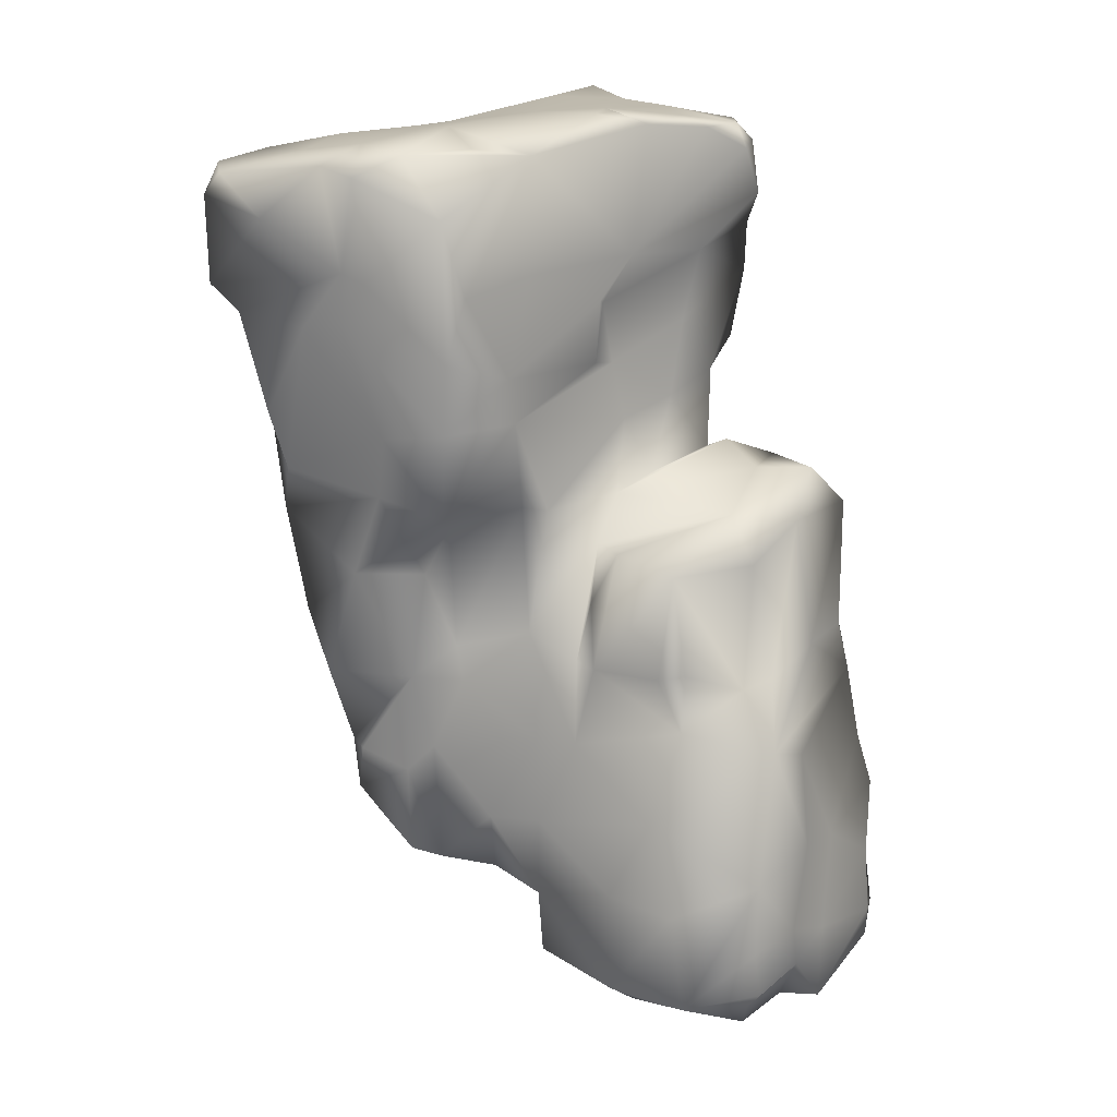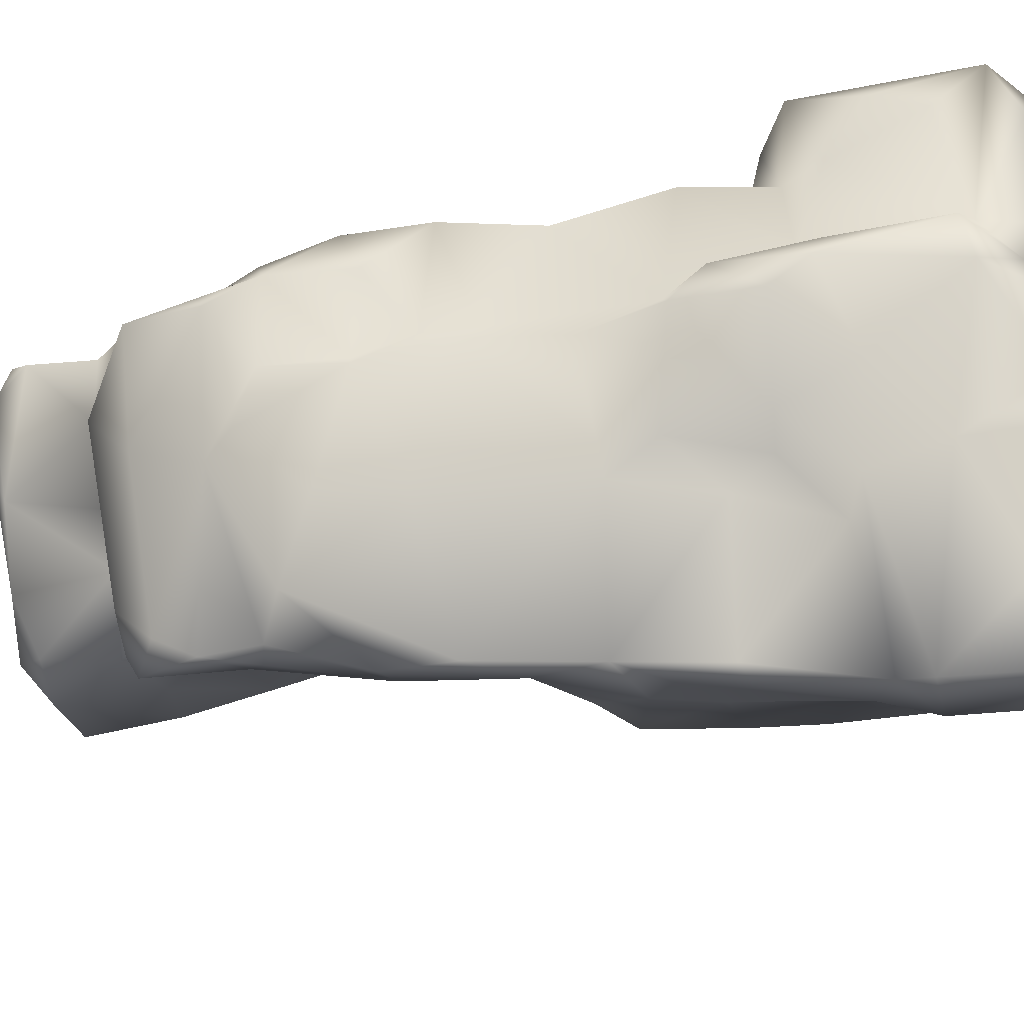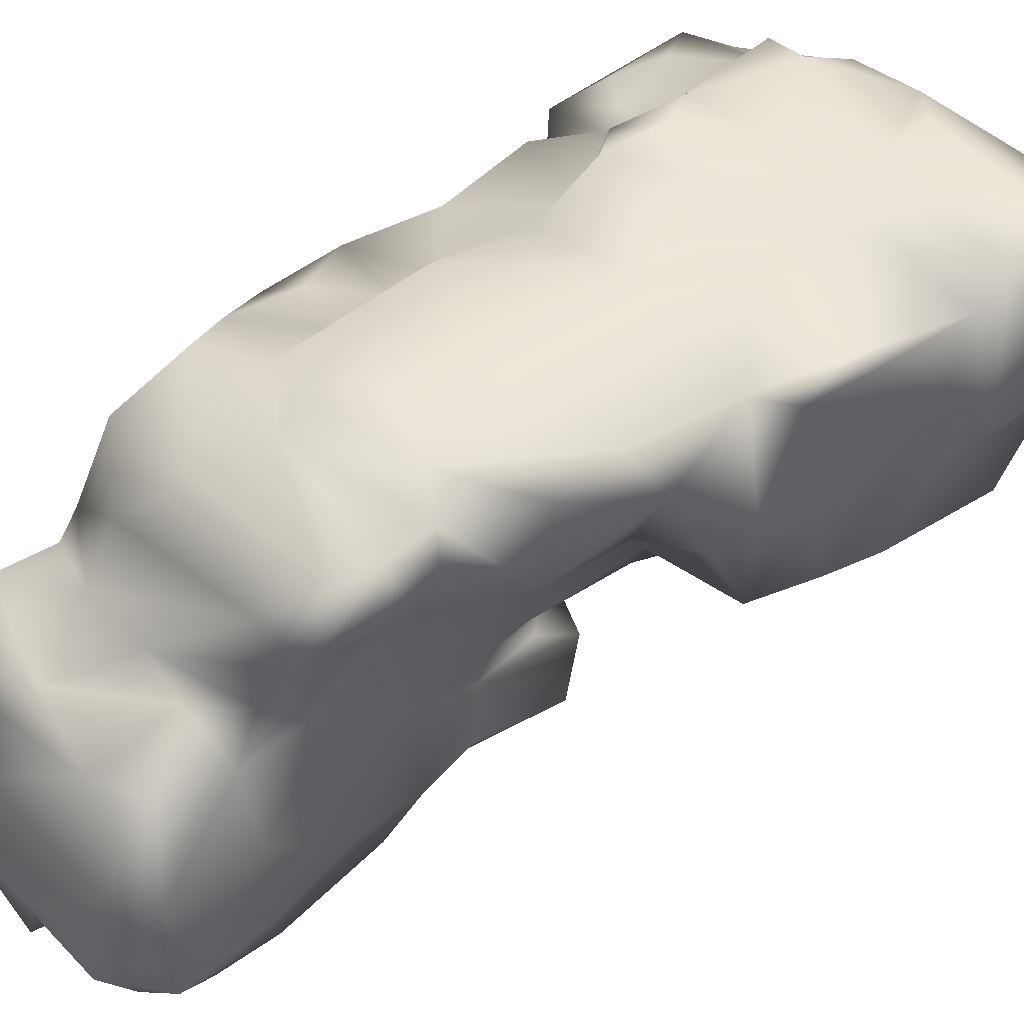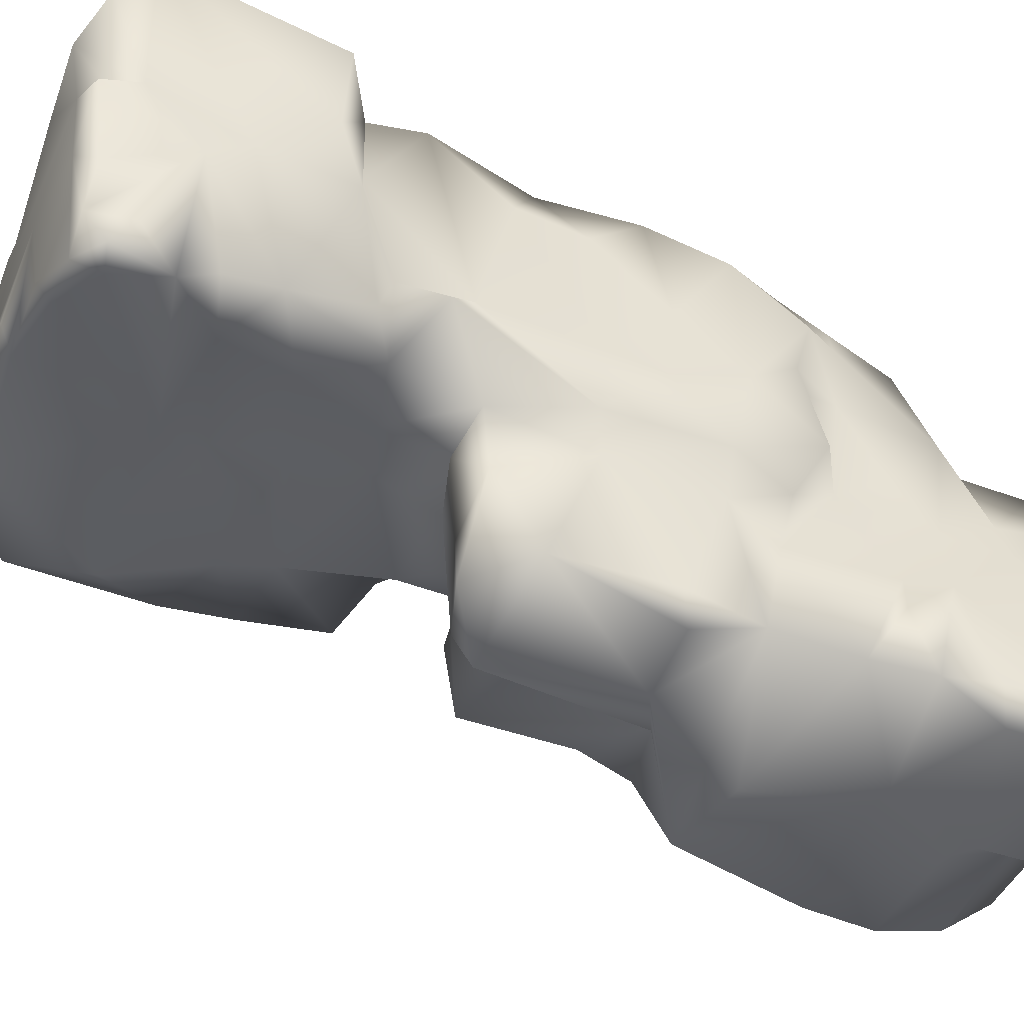
<metadata>
{"format":"obj","ext":"obj","renderer":"f3d","projection":"perspective","resolution":1024,"background":"white","views":[{"elev":20.6,"azim":136.7,"up":"+Y"},{"elev":64.3,"azim":87.4,"up":"+Z"},{"elev":30.6,"azim":53.0,"up":"+Z"},{"elev":-34.2,"azim":-111.2,"up":"+Z"}]}
</metadata>
<code>
v  -17.85 15.6 -1.157
v  -17.9 16.79 7.479
v  -18.41 21.35 -1.95
v  -18.45 23.7 8.139
v  -18.54 25.17 -2.009
v  -18.78 26.65 6.387
v  -18.6 27.74 -3.083
v  -16.8 33.53 -2.151
v  -13.03 33.62 -2.489
v  -17.21 31.5 -2.884
v  -18.47 30.53 10.78
v  -18.73 33.31 9.915
v  -19.05 32.79 3.735
v  -18.86 18.56 11.28
v  -17.39 16.64 13.12
v  -18.72 17.97 17.18
v  -19.04 30.25 19.92
v  -16.48 -33.1 -19.67
v  -10.75 -34.58 -19.15
v  -13.09 -35.45 -15.24
v  -15.84 -30.19 -20.35
v  -6.477 -33.44 -23.02
v  -17.37 -30.24 -17.55
v  -17.42 -30.21 -19.31
v  -15.85 -24.82 -19.81
v  -17.65 -23.9 -17.93
v  -17.75 -19.61 -18.39
v  -16.78 -15.36 -17.62
v  -9.341 -20.46 -21.28
v  -17.56 -33.67 -18.2
v  -14.1 -27.8 -5.863
v  -15.75 -22.33 -10.31
v  -16.56 -18.48 -13.22
v  -14.37 -19.62 -9.733
v  -14.8 -11.22 -9.601
v  -16.27 -9.264 -16.54
v  -16.22 -4.031 -14.97
v  -14.68 -4.902 -16.7
v  -16.7 4.698 -14.97
v  -7.785 5.801 -17.73
v  -9.429 -4.732 -18.32
v  -14.24 0.1178 -5.36
v  -12.31 8.512 -15.12
v  -15.09 7.589 -8.687
v  -14.35 -33.59 -8.05
v  -12.91 -34.56 -9.079
v  -12.68 -33.12 -2.472
v  -12.54 -27.79 -2.797
v  -13.19 -23.24 -4.945
v  -12.84 -16.16 -3.408
v  -12.83 -13.31 -3.974
v  -14.02 -8.16 -6.32
v  -13.33 7.325 -3.001
v  -12.01 8.915 -6.349
v  -10.47 -34.41 -3.091
v  -12.33 -20.47 -0.7741
v  -15.14 -14.87 -1.411
v  -13.34 -13.93 5.651
v  -16.48 -7.589 -4.257
v  -15 -4.128 1.314
v  -14.22 -10.18 3.336
v  -16.27 1.025 -3.489
v  -15.91 10.29 2.512
v  -14.32 13.69 -2.245
v  -16.51 14.18 2.071
v  -12.89 23.77 -2.169
v  -11 18.35 -2.077
v  -12.01 34.43 -0.4619
v  -18.92 31.86 -1.989
v  -18.7 33.41 -0.0072
v  -13.55 -5.345 7.424
v  -14.96 -0.0565 2.042
v  -15.72 8.712 2.674
v  -16.66 33.95 5.554
v  -9.588 34.55 5.603
v  -12.52 -15.5 9.905
v  -12.19 -10.2 13.88
v  -11.88 -4.175 15.56
v  -12.41 -0.1775 12.88
v  -12.7 5.144 13.62
v  -14.5 15.75 11.13
v  -11.5 10.56 19.09
v  -10.68 34.52 13.06
v  -16.27 34.02 10.19
v  -16.53 34.65 14.12
v  -16.96 32.07 10.82
v  -11.92 17.09 18.02
v  -13.21 19.78 18.72
v  -17.81 22.67 18.74
v  -6.591 32.75 17.32
v  -15.82 32.46 19.26
v  -18.3 32.95 17.45
v  -16.16 26.45 19.92
v  -6.721 27.86 21.84
v  -5.007 -33.88 -20.22
v  -6.863 -27.43 -22.85
v  -6.838 -20.77 -21
v  -4.111 -26.85 -22.21
v  -5.465 -12.13 -21.17
v  -0.3777 -9.957 -22.74
v  -6.997 -34.95 -10.41
v  -7.48 -35.38 -17.07
v  -5.212 -6.646 -18.02
v  -5.049 2.281 -15.8
v  -4.638 6.054 -13.76
v  -10.44 7.949 -10.97
v  -6.151 -34.57 -4.669
v  -2.232 5.888 -3.59
v  -10.82 -31.53 1.355
v  -2.276 -33.15 -1.56
v  -10.63 -26.73 2.017
v  -11.13 -25.08 3.748
v  -6.659 6.483 -3.06
v  -8.942 12.55 -2.907
v  -3.846 11.58 -2.716
v  -3.356 16.07 -1.759
v  -2.139 21.17 -1.88
v  -4.3 24.83 -2.927
v  -6.708 34.51 -1.991
v  -6.828 -27.13 0.5532
v  -3.481 -26.57 7.013
v  -7.933 -23.93 11.29
v  -10.5 -18.14 5.707
v  -11.66 -14.56 5.132
v  -5.992 35.24 0.7393
v  -9.104 -18.98 11.55
v  -4.171 34.6 7.866
v  -7.042 -18.71 14.7
v  -9.065 -14.98 14.7
v  -8.555 -19.01 13.17
v  -9.056 -8.963 15.16
v  -3.159 -9.643 14.49
v  -4.315 -5.439 15.06
v  -4.271 -1.675 15.6
v  -10.47 2.846 16.91
v  -4.783 9.366 17.23
v  -7.224 17.53 18.46
v  -6.434 31.42 21.71
v  -4.255 17.85 22.94
v  -6.022 18.66 21.68
v  -4.276 11.7 22.17
v  -5.626 26.31 24.52
v  1.321 -33.17 -21.84
v  2.536 -30.73 -23.27
v  0.3961 -34.42 -17.25
v  -5.188 -30.63 -21.71
v  2.32 -20.04 -23.95
v  2.915 -25.41 -24.36
v  -3.482 -7.574 -16.61
v  4.641 -33.67 -12.79
v  2.834 3.01 -14.77
v  2.702 -33.16 -5.474
v  0.9611 2.79 -4.723
v  3.467 3.63 -9.378
v  -1.237 -26.3 -1.239
v  8.122 13.66 -2.926
v  15.16 33.29 13.02
v  12.76 32.14 20.91
v  18.57 32.01 19.33
v  5.307 33.6 -1.817
v  -3.07 35.51 -0.0365
v  9.256 -24.82 5.927
v  7.395 35.12 5.144
v  0.7879 -23.48 10.7
v  2.234 33.93 12.01
v  2.769 -18.73 12.79
v  -2.836 -15.38 14.44
v  1.837 -16.89 15.22
v  -1.356 -9.536 17.14
v  6.899 -6.377 16.17
v  6.162 -12.12 15.25
v  -2.344 -3.906 17.86
v  -1.934 3.826 18.35
v  -2.006 9.231 21.95
v  4.158 32.6 18.69
v  -4.469 30.7 20.81
v  4.091 31.18 22.64
v  -2.428 15.04 22.43
v  -3.028 27.24 23.78
v  -1.595 30.33 23.32
v  2.01 20.34 21.65
v  7.009 -30.27 -20.64
v  1.914 -29.56 -24.12
v  6.573 -23.22 -18.72
v  5.981 -16.45 -15.69
v  2.334 -4.947 -15.73
v  3.752 -5.333 -14.23
v  6.986 -23.57 -12.37
v  3.481 -9.129 -16.61
v  5.075 -5.824 -8.497
v  7.5 -31.14 -5.201
v  6.329 -12.04 -7.759
v  4.269 -0.7715 -7.339
v  2.141 -26.05 -3.56
v  8.74 -24.66 -0.816
v  7.91 -25.81 -5.11
v  4.669 -5.998 -6.147
v  5.514 6.256 -3.763
v  -0.1007 16.97 -3.226
v  8.9 17.34 -3.145
v  6.399 24.86 -2.732
v  7.865 33.9 1.899
v  11.18 -24.44 3.132
v  11.57 -14.27 13.3
v  4.867 4.814 17.79
v  7.332 5.149 17.65
v  5.017 8.497 18.48
v  6.441 15.16 18.24
v  4.538 15.04 20.34
v  8.338 33.19 17.13
v  8.705 19.74 20.16
v  7.257 25.14 21.08
v  7.178 29.23 21.98
v  7.66 -31.25 -13.18
v  7.688 -19.42 -4.913
v  9.873 -19.5 -1.549
v  8.238 -11.76 -5.339
v  11.3 -14.54 3.695
v  7.321 -3.528 -3.516
v  9.824 -8.578 1.626
v  9.229 -6.105 3.056
v  6.723 6.36 -2.105
v  15.16 7.475 -2.534
v  9.454 3.885 3.451
v  15.27 14.17 -2.918
v  13.02 24.23 -3.045
v  14.72 30.14 -2.343
v  14.51 34.26 2.242
v  13.19 -23.49 4.49
v  13.66 -7.612 3.411
v  12.13 0.712 3.306
v  15.15 4.522 2.084
v  14.06 34.38 7.381
v  12.55 -22.17 9.087
v  14.2 -19.34 9.871
v  13.97 -15.33 10.8
v  8.725 12.27 17.95
v  17.4 4.902 14.17
v  17.97 12.31 14.66
v  10.84 19.08 18.04
v  15.31 29.24 20.33
v  20.8 23 18.1
v  20.73 29.9 18.34
v  15.94 12.7 3.442
v  15.14 19.63 -3.131
v  16.41 24.56 4.543
v  13.08 -16.54 4.972
v  15.62 0.4857 7.82
v  15.81 7.764 4.259
v  17.03 21.26 6.931
v  18.13 25.6 5.072
v  16.17 32.25 5.927
v  18.51 33.35 6.719
v  14.52 -15.47 8.952
v  16.1 -8.625 11.02
v  16.46 -3.747 13
v  18.21 8.743 12.54
v  18.61 20.71 9.328
v  19.9 21.09 15.73
v  19.96 28.82 12.38
v  20.43 31.74 16.65
v  19.05 13.2 13.67
v  -19.26 30.23 -0.2481
v  -0.7675 21.75 -3.01
o Rock_9
g Rock_9
f 1 2 3
f 2 4 3
f 5 3 6
f 5 6 7
f 8 9 10
f 4 6 3
f 6 11 12
f 6 12 13
f 14 15 16
f 4 14 17
f 16 17 14
f 17 11 4
f 18 19 20
f 21 22 18
f 23 24 18
f 25 21 26
f 25 26 27
f 28 29 27
f 23 30 31
f 32 26 23
f 24 26 21
f 33 32 34
f 27 26 32
f 27 32 33
f 33 34 28
f 34 35 28
f 36 28 35
f 27 33 28
f 37 38 36
f 37 39 38
f 40 41 39
f 38 39 41
f 42 39 37
f 40 39 43
f 44 43 39
f 31 30 45
f 46 47 45
f 20 46 30
f 48 49 31
f 31 32 23
f 34 49 50
f 32 31 49
f 34 32 49
f 35 50 51
f 35 34 50
f 52 37 36
f 35 52 36
f 42 37 52
f 42 44 39
f 53 54 44
f 47 46 55
f 48 31 47
f 50 49 56
f 57 50 58
f 51 50 57
f 35 51 52
f 51 57 59
f 52 51 59
f 60 59 61
f 59 57 61
f 62 42 59
f 59 42 52
f 60 62 59
f 53 42 62
f 42 53 44
f 53 62 63
f 64 53 63
f 1 64 65
f 1 3 64
f 66 67 3
f 67 64 3
f 3 5 66
f 5 7 66
f 8 68 9
f 8 69 70
f 57 58 61
f 71 60 61
f 60 71 72
f 72 62 60
f 72 73 62
f 63 73 65
f 62 73 63
f 63 65 64
f 2 1 65
f 74 75 68
f 70 6 13
f 76 61 58
f 61 77 71
f 77 78 71
f 76 77 61
f 72 71 79
f 71 78 79
f 72 80 73
f 81 73 82
f 81 65 73
f 2 65 81
f 81 15 2
f 15 14 2
f 4 2 14
f 4 11 6
f 83 84 85
f 11 86 12
f 12 84 74
f 70 13 74
f 82 73 80
f 81 82 87
f 87 15 81
f 16 87 88
f 16 15 87
f 16 88 89
f 83 85 90
f 91 90 85
f 86 85 84
f 11 17 92
f 91 85 92
f 89 17 16
f 93 94 17
f 89 88 93
f 89 93 17
f 95 19 22
f 22 21 96
f 29 96 25
f 96 21 25
f 97 98 29
f 96 29 98
f 29 25 27
f 29 99 97
f 29 28 99
f 99 36 100
f 36 41 100
f 20 101 46
f 102 20 19
f 18 20 30
f 41 36 38
f 28 36 99
f 41 40 103
f 104 40 105
f 106 105 43
f 43 105 40
f 101 107 55
f 46 101 55
f 108 106 54
f 43 44 106
f 44 54 106
f 109 55 110
f 55 107 110
f 109 48 47
f 109 47 55
f 111 48 109
f 112 49 48
f 112 56 49
f 113 114 115
f 108 54 113
f 53 114 113
f 113 54 53
f 64 114 53
f 114 116 115
f 114 67 116
f 114 64 67
f 117 116 67
f 117 67 66
f 118 117 66
f 66 7 118
f 9 118 10
f 9 68 119
f 120 109 110
f 121 112 120
f 120 112 111
f 112 121 122
f 56 112 123
f 124 123 58
f 58 50 124
f 50 123 124
f 56 123 50
f 119 75 125
f 68 75 119
f 122 126 112
f 112 126 123
f 76 58 123
f 76 123 126
f 72 79 80
f 83 127 84
f 127 75 84
f 75 74 84
f 128 129 130
f 122 130 126
f 76 126 129
f 77 129 131
f 76 129 77
f 129 132 131
f 78 77 131
f 133 134 78
f 134 135 78
f 78 135 79
f 136 135 134
f 135 136 82
f 80 135 82
f 79 135 80
f 137 82 136
f 82 137 87
f 90 91 138
f 139 140 141
f 137 140 94
f 94 140 142
f 94 88 137
f 88 87 137
f 88 94 93
f 17 94 91
f 138 91 94
f 143 95 144
f 143 145 95
f 95 146 144
f 146 95 22
f 102 19 95
f 98 146 96
f 96 146 22
f 97 100 147
f 98 97 147
f 98 147 148
f 97 99 100
f 149 100 103
f 100 41 103
f 145 150 101
f 101 102 145
f 102 95 145
f 20 102 101
f 149 104 151
f 103 104 149
f 105 151 104
f 40 104 103
f 150 152 101
f 101 152 107
f 153 154 105
f 154 151 105
f 108 153 105
f 106 108 105
f 152 110 107
f 120 110 155
f 108 113 115
f 156 115 116
f 139 142 140
f 157 158 159
f 69 8 10
f 118 119 160
f 119 161 160
f 118 9 119
f 162 120 155
f 120 162 121
f 127 163 161
f 119 125 161
f 75 161 125
f 121 164 122
f 83 165 127
f 75 127 161
f 164 166 128
f 128 122 164
f 166 167 128
f 167 168 169
f 132 129 167
f 167 129 128
f 170 169 171
f 169 172 133
f 132 169 133
f 167 169 132
f 133 131 132
f 173 134 172
f 172 134 133
f 133 78 131
f 136 134 173
f 174 136 173
f 175 176 177
f 175 90 176
f 90 165 83
f 174 178 141
f 136 174 141
f 178 139 141
f 137 141 140
f 141 137 136
f 179 180 176
f 176 142 179
f 139 178 181
f 142 176 94
f 177 176 180
f 176 90 138
f 94 176 138
f 143 182 145
f 143 144 182
f 148 146 98
f 183 146 148
f 182 183 148
f 182 148 147
f 182 147 184
f 185 184 147
f 147 100 185
f 186 151 187
f 150 145 182
f 185 188 184
f 185 100 189
f 189 187 190
f 186 189 149
f 186 187 189
f 187 151 190
f 191 152 150
f 192 185 189
f 189 190 192
f 153 193 154
f 151 154 190
f 152 194 110
f 194 152 191
f 155 110 194
f 195 155 194
f 195 194 196
f 196 194 191
f 197 190 193
f 153 108 198
f 115 198 108
f 156 198 115
f 156 116 199
f 200 156 199
f 118 7 10
f 118 160 201
f 202 160 163
f 203 162 155
f 195 203 155
f 161 163 160
f 162 164 121
f 127 165 163
f 166 168 167
f 171 168 204
f 169 170 172
f 171 169 168
f 172 205 173
f 170 205 172
f 173 205 174
f 170 206 205
f 207 205 206
f 205 207 174
f 208 209 207
f 90 175 165
f 165 175 210
f 178 174 209
f 207 209 174
f 181 178 209
f 181 209 211
f 181 179 139
f 179 181 212
f 177 180 179
f 179 212 177
f 177 212 213
f 150 182 214
f 214 182 184
f 214 188 196
f 184 188 214
f 191 150 214
f 191 214 196
f 196 188 215
f 215 188 185
f 185 192 215
f 195 196 216
f 215 216 196
f 215 192 217
f 215 217 216
f 217 218 216
f 197 219 192
f 220 219 221
f 220 217 219
f 217 192 219
f 219 153 198
f 221 219 222
f 219 198 222
f 156 222 198
f 222 223 224
f 223 222 156
f 200 225 156
f 139 179 142
f 10 7 69
f 201 226 200
f 160 226 201
f 227 226 160
f 227 160 228
f 216 203 195
f 229 162 203
f 217 220 218
f 220 221 230
f 221 231 230
f 222 224 221
f 224 231 221
f 224 232 231
f 228 202 163
f 160 202 228
f 233 228 163
f 164 234 166
f 164 162 234
f 229 234 162
f 166 234 235
f 235 236 166
f 165 233 163
f 204 168 166
f 204 166 236
f 208 207 237
f 207 206 237
f 237 206 238
f 238 239 237
f 209 208 211
f 237 240 208
f 211 208 240
f 165 210 233
f 233 210 157
f 212 181 211
f 158 177 213
f 241 158 213
f 242 212 211
f 241 242 243
f 158 210 177
f 177 210 175
f 244 223 225
f 156 225 223
f 245 225 200
f 226 245 200
f 245 226 227
f 246 245 227
f 216 218 203
f 235 229 247
f 218 247 203
f 230 247 218
f 203 247 229
f 230 218 220
f 248 230 231
f 232 224 223
f 232 248 231
f 232 249 248
f 232 223 249
f 223 244 249
f 250 244 225
f 245 250 225
f 245 246 250
f 246 251 250
f 227 252 246
f 252 253 251
f 252 251 246
f 227 228 252
f 235 234 229
f 254 235 247
f 255 204 236
f 230 254 247
f 236 235 254
f 248 256 255
f 248 255 230
f 249 238 248
f 257 238 249
f 256 248 238
f 244 257 249
f 258 244 250
f 258 257 244
f 251 258 250
f 228 233 252
f 252 233 253
f 157 253 233
f 204 170 171
f 204 256 170
f 256 204 255
f 256 238 206
f 170 256 206
f 239 238 257
f 240 237 239
f 259 240 239
f 259 211 240
f 259 242 211
f 210 158 157
f 243 260 261
f 243 261 159
f 158 241 243
f 258 251 259
f 253 260 251
f 259 262 258
f 239 257 262
f 251 242 259
f 261 260 253
f 260 242 251
f 261 253 157
f 243 242 260
f 261 157 159
f 213 212 241
f 241 212 242
f 92 85 11
f 92 17 91
f 86 84 12
f 86 11 85
f 74 68 8
f 13 12 74
f 263 6 70
f 199 116 117
f 264 117 118
f 118 201 264
f 264 199 117
f 264 200 199
f 264 201 200
f 262 257 258
f 262 259 239
f 230 255 236
f 183 144 146
f 182 144 183
f 18 22 19
f 18 30 23
f 24 21 18
f 24 23 26
f 45 47 31
f 45 30 46
f 111 112 48
f 111 109 120
f 130 122 128
f 130 129 126
f 197 192 190
f 197 153 219
f 193 190 154
f 193 153 197
f 159 158 243
f 70 74 8
f 69 7 263
f 254 230 236
f 263 7 6
f 263 70 69
f 149 189 100
f 149 151 186

</code>
